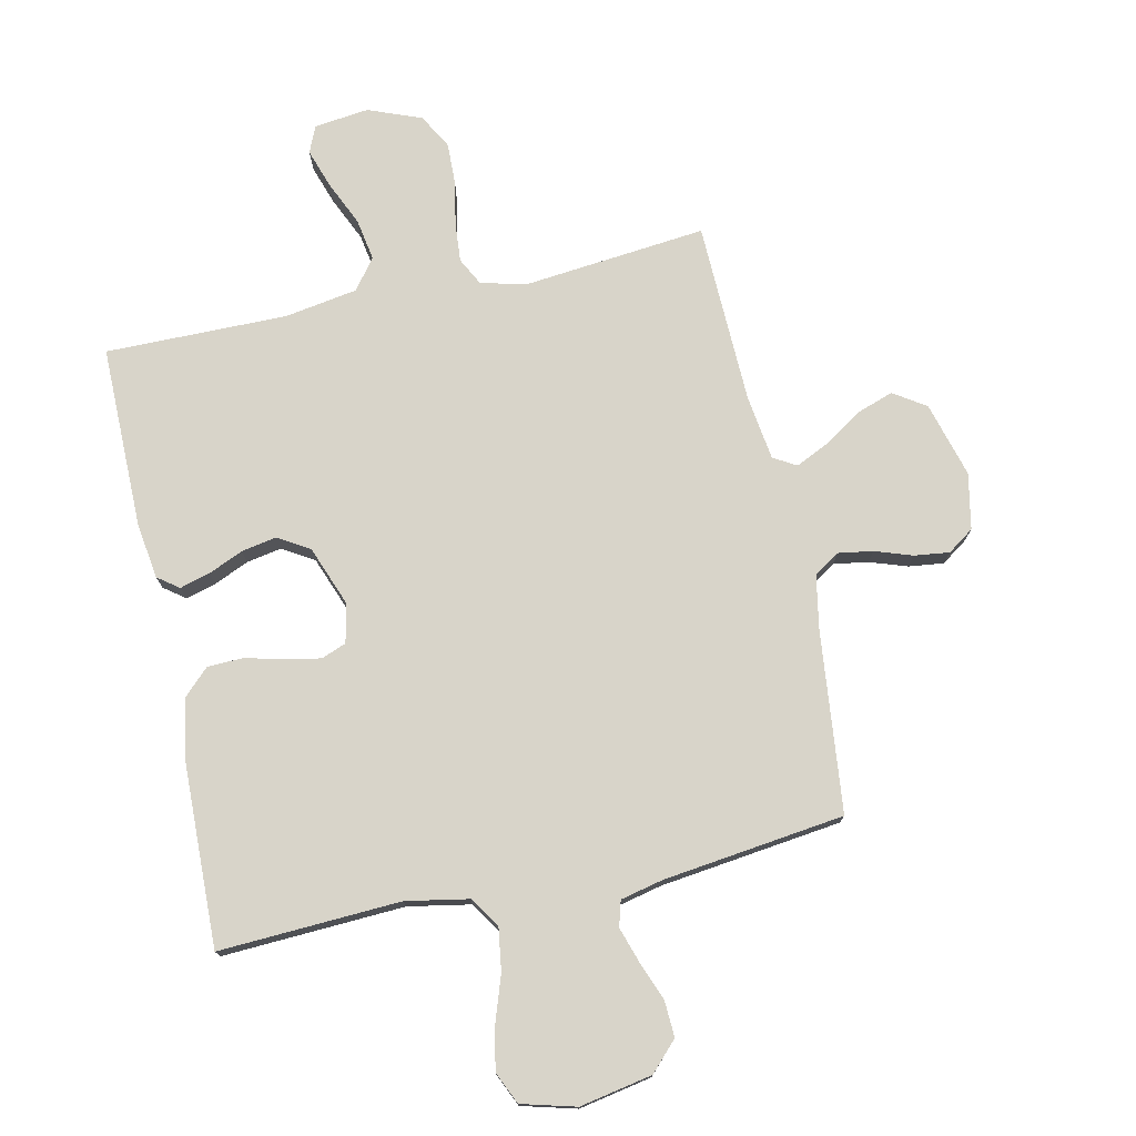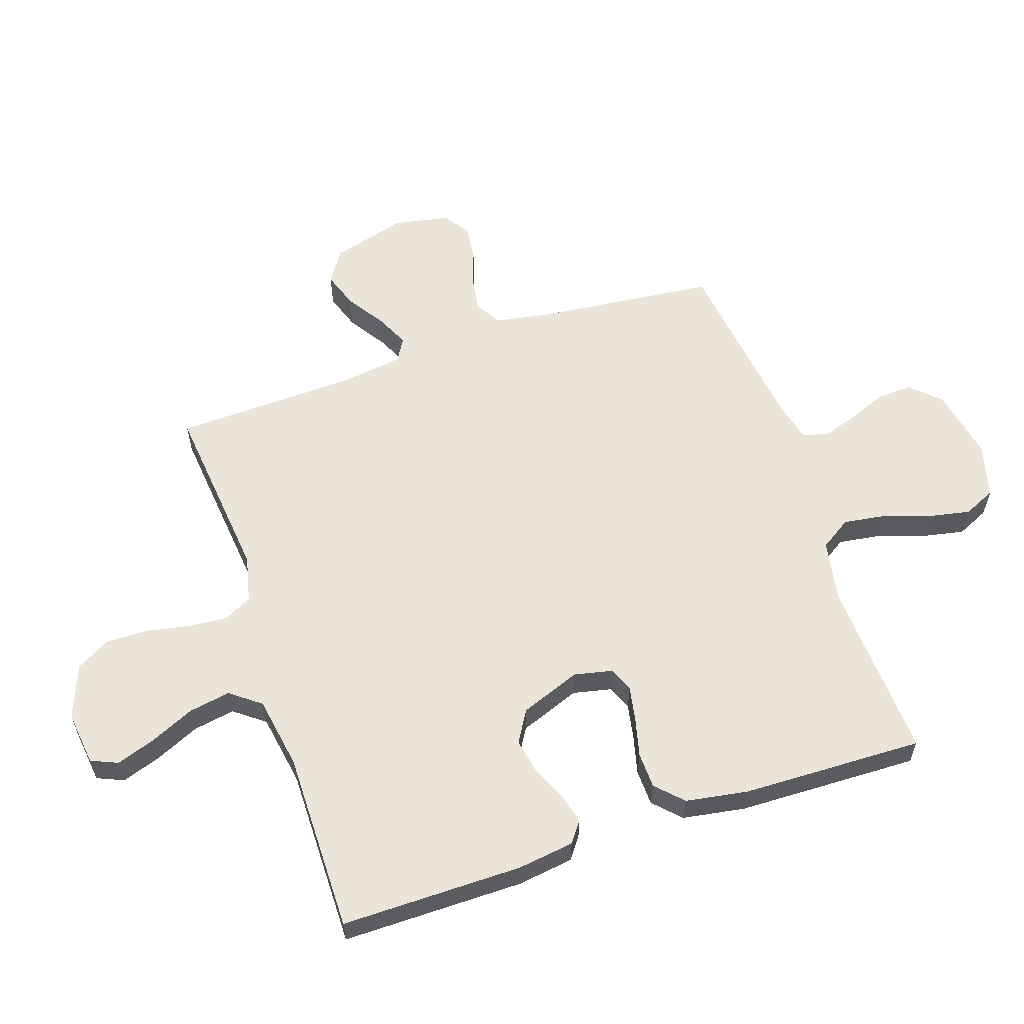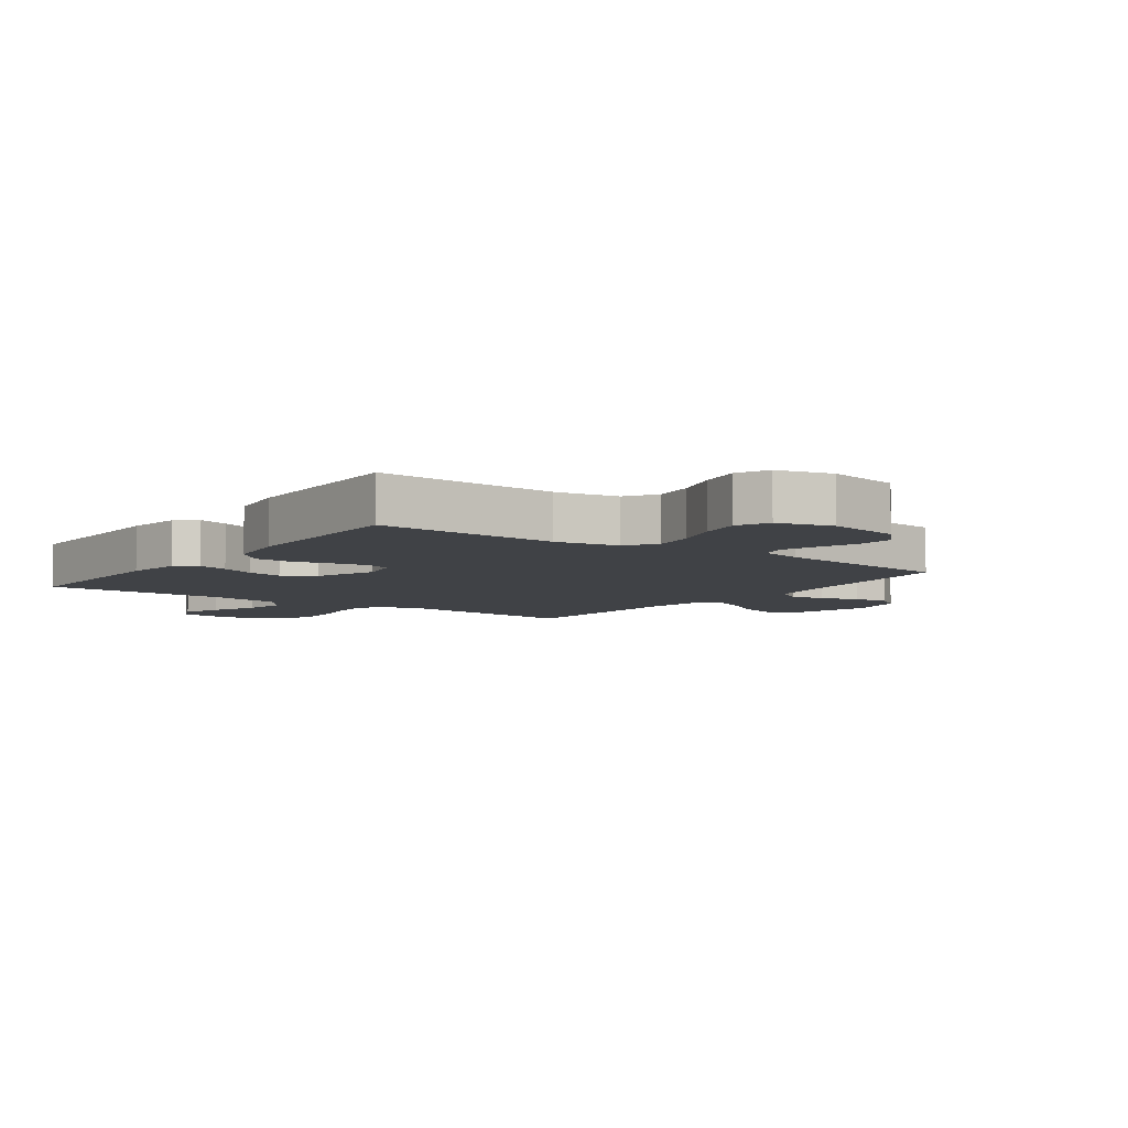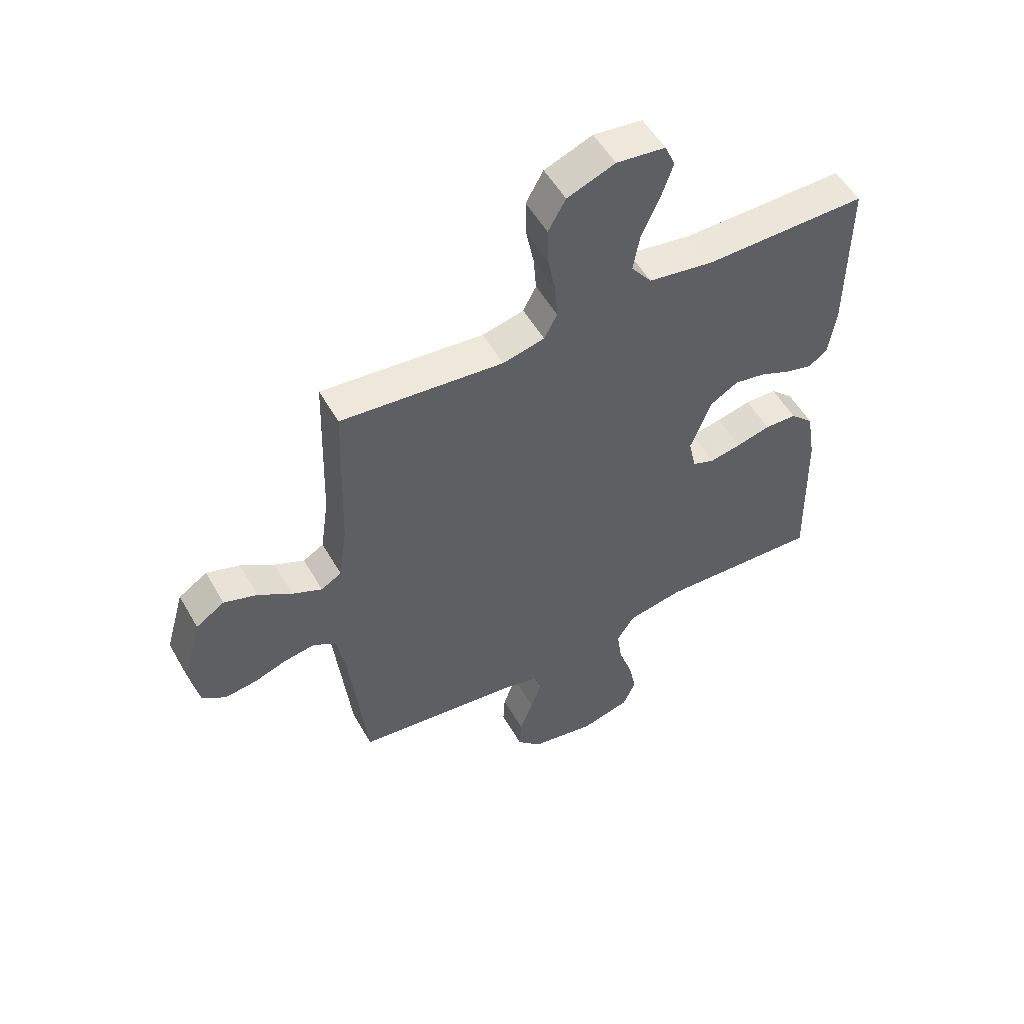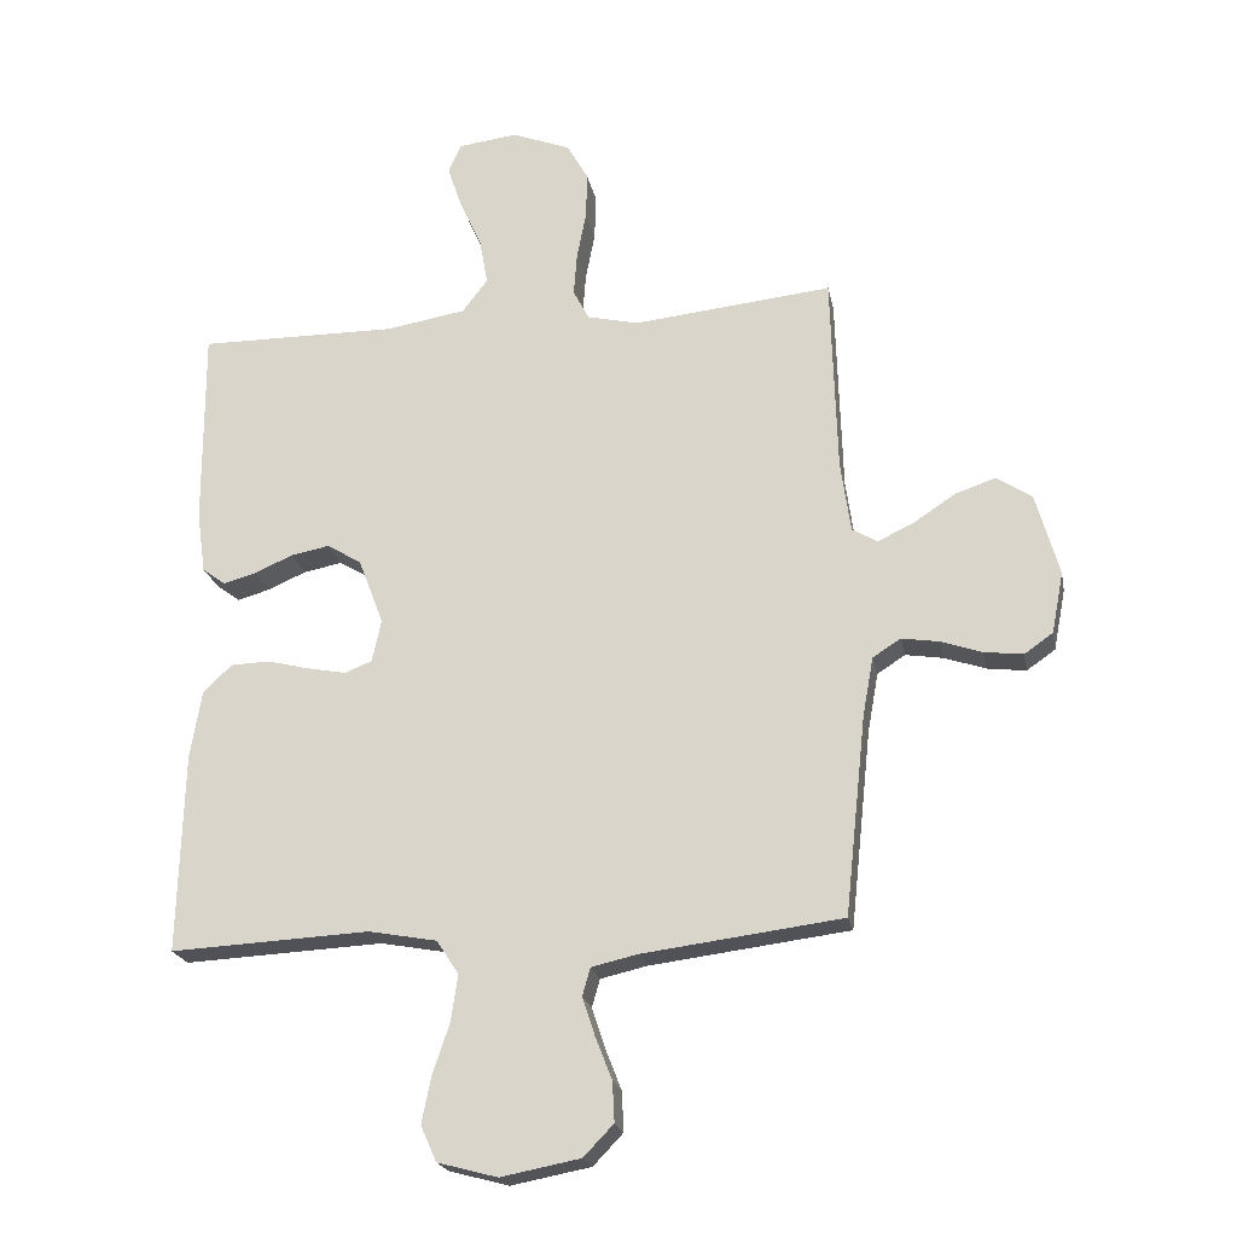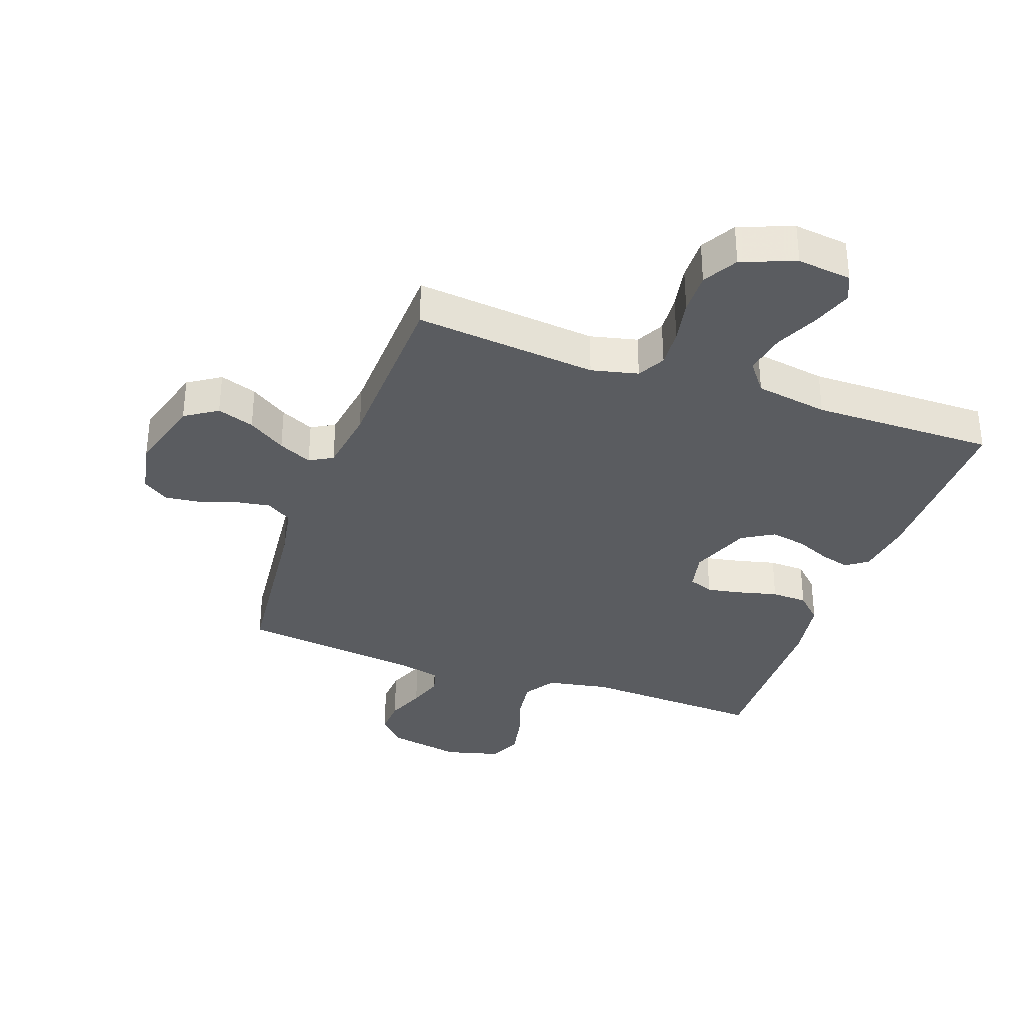
<metadata>
{"format":"obj","ext":"obj","renderer":"f3d","projection":"perspective","resolution":1024,"background":"white","views":[{"elev":75.6,"azim":167.8,"up":"+Y"},{"elev":59.0,"azim":71.4,"up":"+Y"},{"elev":-6.3,"azim":144.0,"up":"+Y"},{"elev":53.7,"azim":-29.3,"up":"+Z"},{"elev":-21.3,"azim":-169.1,"up":"+Z"},{"elev":-34.0,"azim":-19.7,"up":"+Y"}]}
</metadata>
<code>
v 0.5 0.07 0.5
v 0.499 0.07 0.2
v 0.486 0.07 0.107
v 0.451 0.07 0.081
v 0.401 0.07 0.095
v 0.344 0.07 0.12
v 0.286 0.07 0.131
v 0.234 0.07 0.1
v 0.196 0.07 0
v 0.21 0.07 -0.064
v 0.251 0.07 -0.08
v 0.309 0.07 -0.069
v 0.373 0.07 -0.053
v 0.432 0.07 -0.055
v 0.475 0.07 -0.097
v 0.492 0.07 -0.2
v 0.5 0.07 -0.5
v 0.2 0.07 -0.485
v 0.097 0.07 -0.504
v 0.064 0.07 -0.555
v 0.074 0.07 -0.624
v 0.1 0.07 -0.701
v 0.114 0.07 -0.771
v 0.09 0.07 -0.824
v 0 0.07 -0.848
v -0.12 0.07 -0.825
v -0.165 0.07 -0.778
v -0.162 0.07 -0.718
v -0.137 0.07 -0.654
v -0.118 0.07 -0.596
v -0.13 0.07 -0.554
v -0.2 0.07 -0.538
v -0.5 0.07 -0.5
v -0.532 0.07 -0.2
v -0.548 0.07 -0.112
v -0.59 0.07 -0.085
v -0.647 0.07 -0.094
v -0.709 0.07 -0.115
v -0.767 0.07 -0.122
v -0.81 0.07 -0.092
v -0.828 0.07 0
v -0.793 0.07 0.124
v -0.74 0.07 0.159
v -0.679 0.07 0.138
v -0.617 0.07 0.097
v -0.562 0.07 0.071
v -0.524 0.07 0.093
v -0.509 0.07 0.2
v -0.5 0.07 0.5
v -0.2 0.07 0.469
v -0.123 0.07 0.487
v -0.099 0.07 0.533
v -0.104 0.07 0.597
v -0.118 0.07 0.669
v -0.12 0.07 0.739
v -0.088 0.07 0.796
v 0 0.07 0.83
v 0.09 0.07 0.819
v 0.109 0.07 0.775
v 0.087 0.07 0.71
v 0.054 0.07 0.637
v 0.042 0.07 0.568
v 0.08 0.07 0.518
v 0.2 0.07 0.498
v 0.5 0 0.5
v 0.499 0 0.2
v 0.486 0 0.107
v 0.451 0 0.081
v 0.401 0 0.095
v 0.344 0 0.12
v 0.286 0 0.131
v 0.234 0 0.1
v 0.196 0 0
v 0.21 0 -0.064
v 0.251 0 -0.08
v 0.309 0 -0.069
v 0.373 0 -0.053
v 0.432 0 -0.055
v 0.475 0 -0.097
v 0.492 0 -0.2
v 0.5 0 -0.5
v 0.2 0 -0.485
v 0.097 0 -0.504
v 0.064 0 -0.555
v 0.074 0 -0.624
v 0.1 0 -0.701
v 0.114 0 -0.771
v 0.09 0 -0.824
v 0 0 -0.848
v -0.12 0 -0.825
v -0.165 0 -0.778
v -0.162 0 -0.718
v -0.137 0 -0.654
v -0.118 0 -0.596
v -0.13 0 -0.554
v -0.2 0 -0.538
v -0.5 0 -0.5
v -0.532 0 -0.2
v -0.548 0 -0.112
v -0.59 0 -0.085
v -0.647 0 -0.094
v -0.709 0 -0.115
v -0.767 0 -0.122
v -0.81 0 -0.092
v -0.828 0 0
v -0.793 0 0.124
v -0.74 0 0.159
v -0.679 0 0.138
v -0.617 0 0.097
v -0.562 0 0.071
v -0.524 0 0.093
v -0.509 0 0.2
v -0.5 0 0.5
v -0.2 0 0.469
v -0.123 0 0.487
v -0.099 0 0.533
v -0.104 0 0.597
v -0.118 0 0.669
v -0.12 0 0.739
v -0.088 0 0.796
v 0 0 0.83
v 0.09 0 0.819
v 0.109 0 0.775
v 0.087 0 0.71
v 0.054 0 0.637
v 0.042 0 0.568
v 0.08 0 0.518
v 0.2 0 0.498
f 59 60 61
f 58 59 61
f 57 58 61
f 56 57 61
f 55 56 61
f 54 55 61
f 53 54 61
f 52 53 61 62
f 51 52 62 63
f 48 49 50
f 51 63 64
f 50 51 64
f 48 50 64
f 47 48 64
f 43 44 45
f 42 43 45
f 41 42 45
f 40 41 45
f 39 40 45
f 38 39 45
f 37 38 45
f 36 37 45 46
f 64 1 2
f 47 64 2
f 46 47 2
f 36 46 2
f 35 36 2
f 27 28 29
f 26 27 29
f 25 26 29
f 24 25 29
f 23 24 29
f 22 23 29
f 21 22 29
f 20 21 29 30
f 19 20 30 31
f 16 17 18
f 15 16 18
f 14 15 18
f 13 14 18
f 12 13 18
f 11 12 18 19
f 19 31 32
f 11 19 32
f 10 11 32
f 4 5 6
f 3 4 6
f 2 3 6
f 2 6 7
f 35 2 7
f 34 35 7 8
f 32 33 34
f 10 32 34
f 9 10 34
f 8 9 34
f 125 124 123
f 125 123 122
f 125 122 121
f 125 121 120
f 125 120 119
f 125 119 118
f 125 118 117
f 126 125 117 116
f 127 126 116 115
f 114 113 112
f 128 127 115
f 128 115 114
f 128 114 112
f 128 112 111
f 109 108 107
f 109 107 106
f 109 106 105
f 109 105 104
f 109 104 103
f 109 103 102
f 109 102 101
f 110 109 101 100
f 66 65 128
f 66 128 111
f 66 111 110
f 66 110 100
f 66 100 99
f 93 92 91
f 93 91 90
f 93 90 89
f 93 89 88
f 93 88 87
f 93 87 86
f 93 86 85
f 94 93 85 84
f 95 94 84 83
f 82 81 80
f 82 80 79
f 82 79 78
f 82 78 77
f 82 77 76
f 83 82 76 75
f 96 95 83
f 96 83 75
f 96 75 74
f 70 69 68
f 70 68 67
f 70 67 66
f 71 70 66
f 71 66 99
f 72 71 99 98
f 98 97 96
f 98 96 74
f 98 74 73
f 98 73 72
f 1 65 66 2
f 2 66 67 3
f 3 67 68 4
f 4 68 69 5
f 5 69 70 6
f 6 70 71 7
f 7 71 72 8
f 8 72 73 9
f 9 73 74 10
f 10 74 75 11
f 11 75 76 12
f 12 76 77 13
f 13 77 78 14
f 14 78 79 15
f 15 79 80 16
f 16 80 81 17
f 17 81 82 18
f 18 82 83 19
f 19 83 84 20
f 20 84 85 21
f 21 85 86 22
f 22 86 87 23
f 23 87 88 24
f 24 88 89 25
f 25 89 90 26
f 26 90 91 27
f 27 91 92 28
f 28 92 93 29
f 29 93 94 30
f 30 94 95 31
f 31 95 96 32
f 32 96 97 33
f 33 97 98 34
f 34 98 99 35
f 35 99 100 36
f 36 100 101 37
f 37 101 102 38
f 38 102 103 39
f 39 103 104 40
f 40 104 105 41
f 41 105 106 42
f 42 106 107 43
f 43 107 108 44
f 44 108 109 45
f 45 109 110 46
f 46 110 111 47
f 47 111 112 48
f 48 112 113 49
f 49 113 114 50
f 50 114 115 51
f 51 115 116 52
f 52 116 117 53
f 53 117 118 54
f 54 118 119 55
f 55 119 120 56
f 56 120 121 57
f 57 121 122 58
f 58 122 123 59
f 59 123 124 60
f 60 124 125 61
f 61 125 126 62
f 62 126 127 63
f 63 127 128 64
f 64 128 65 1

</code>
